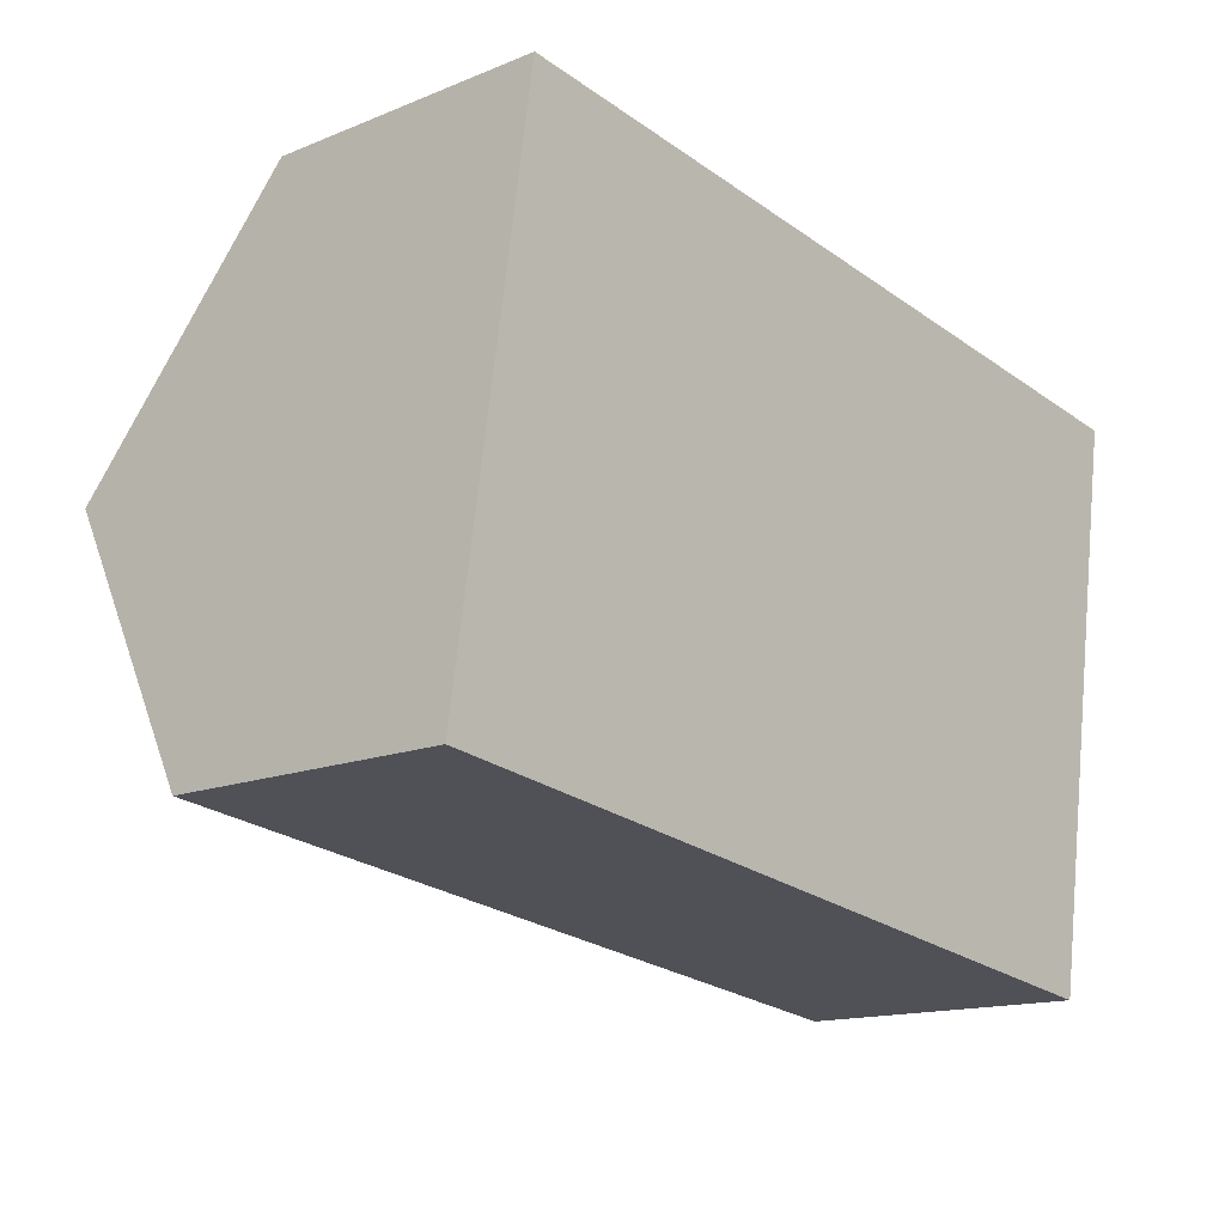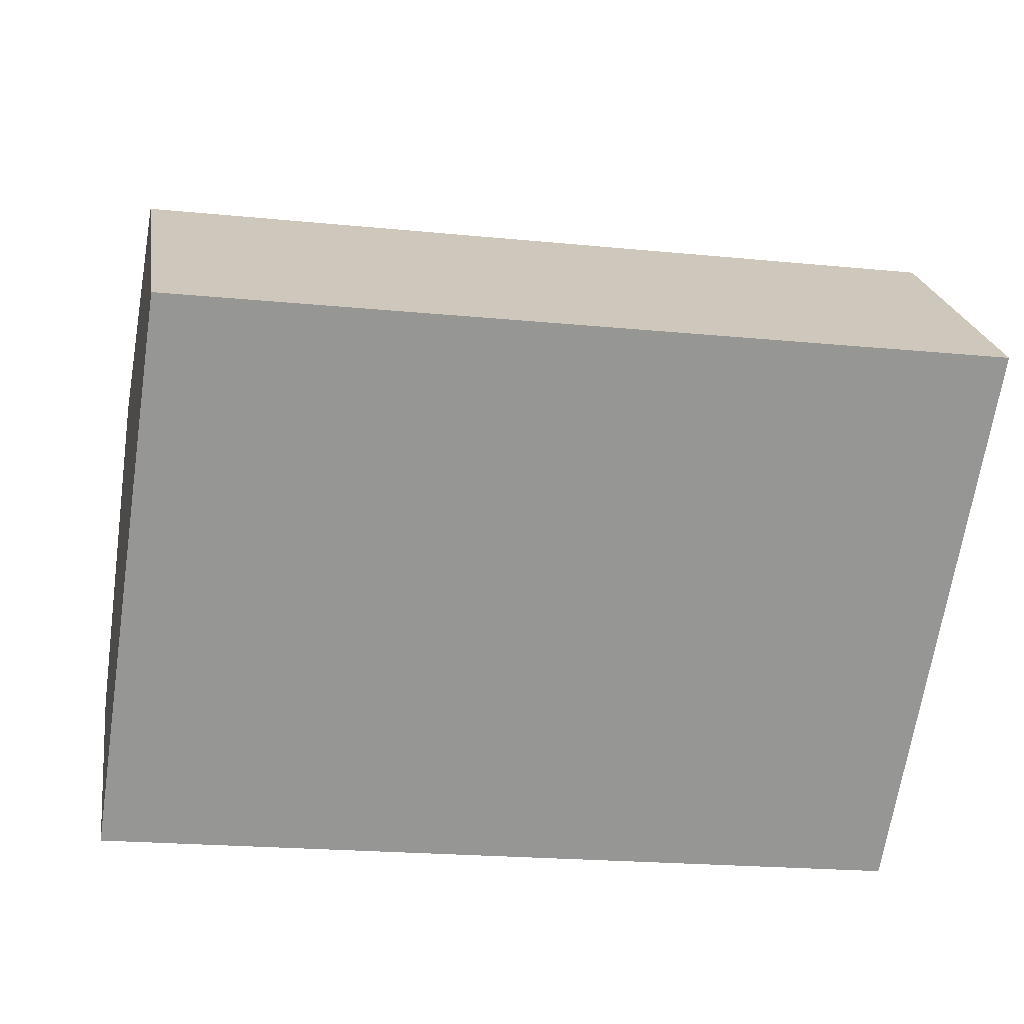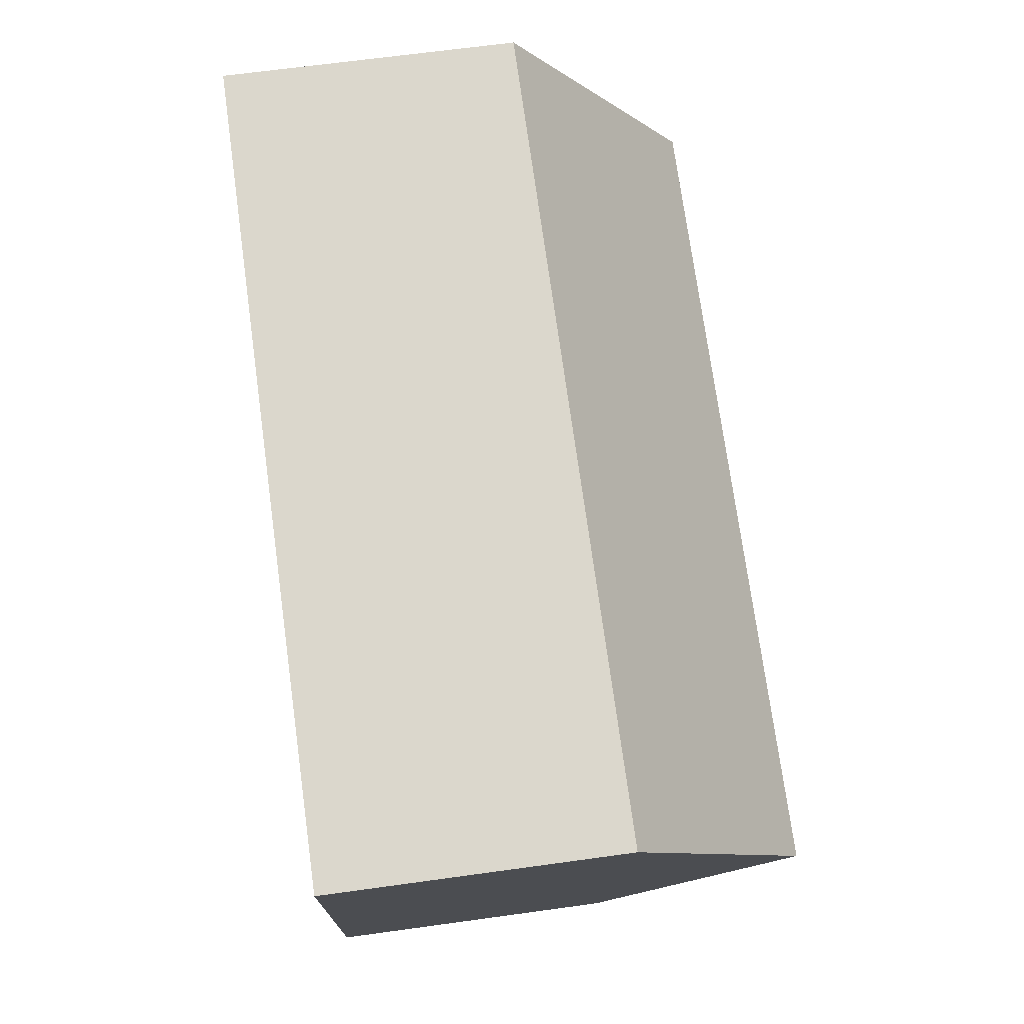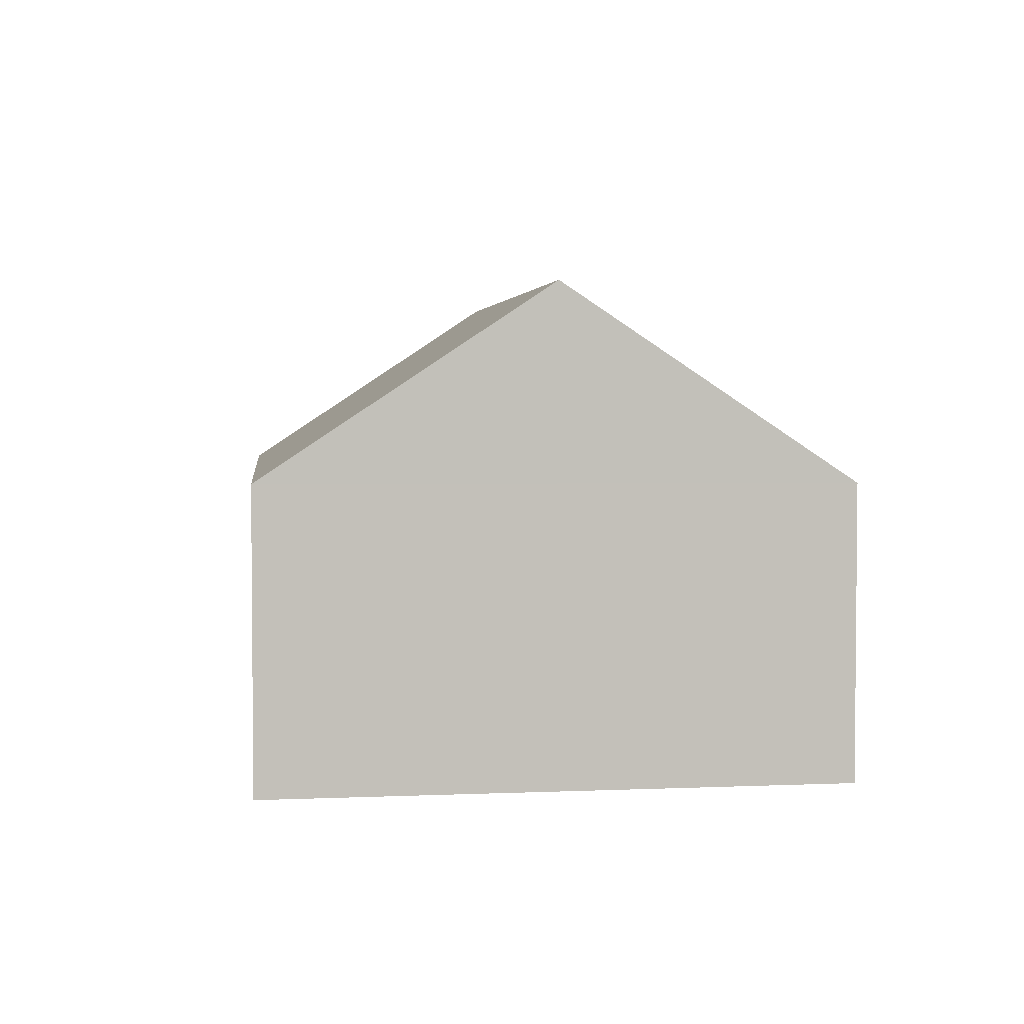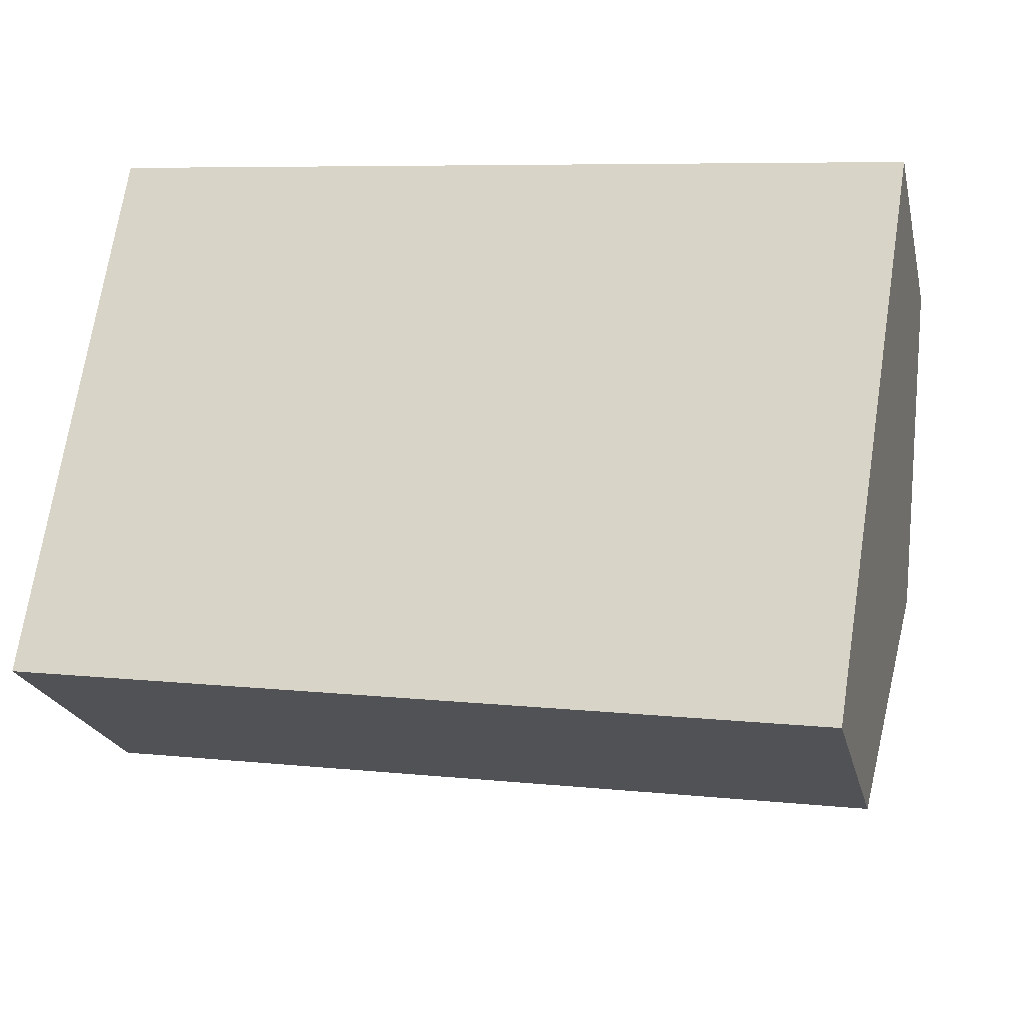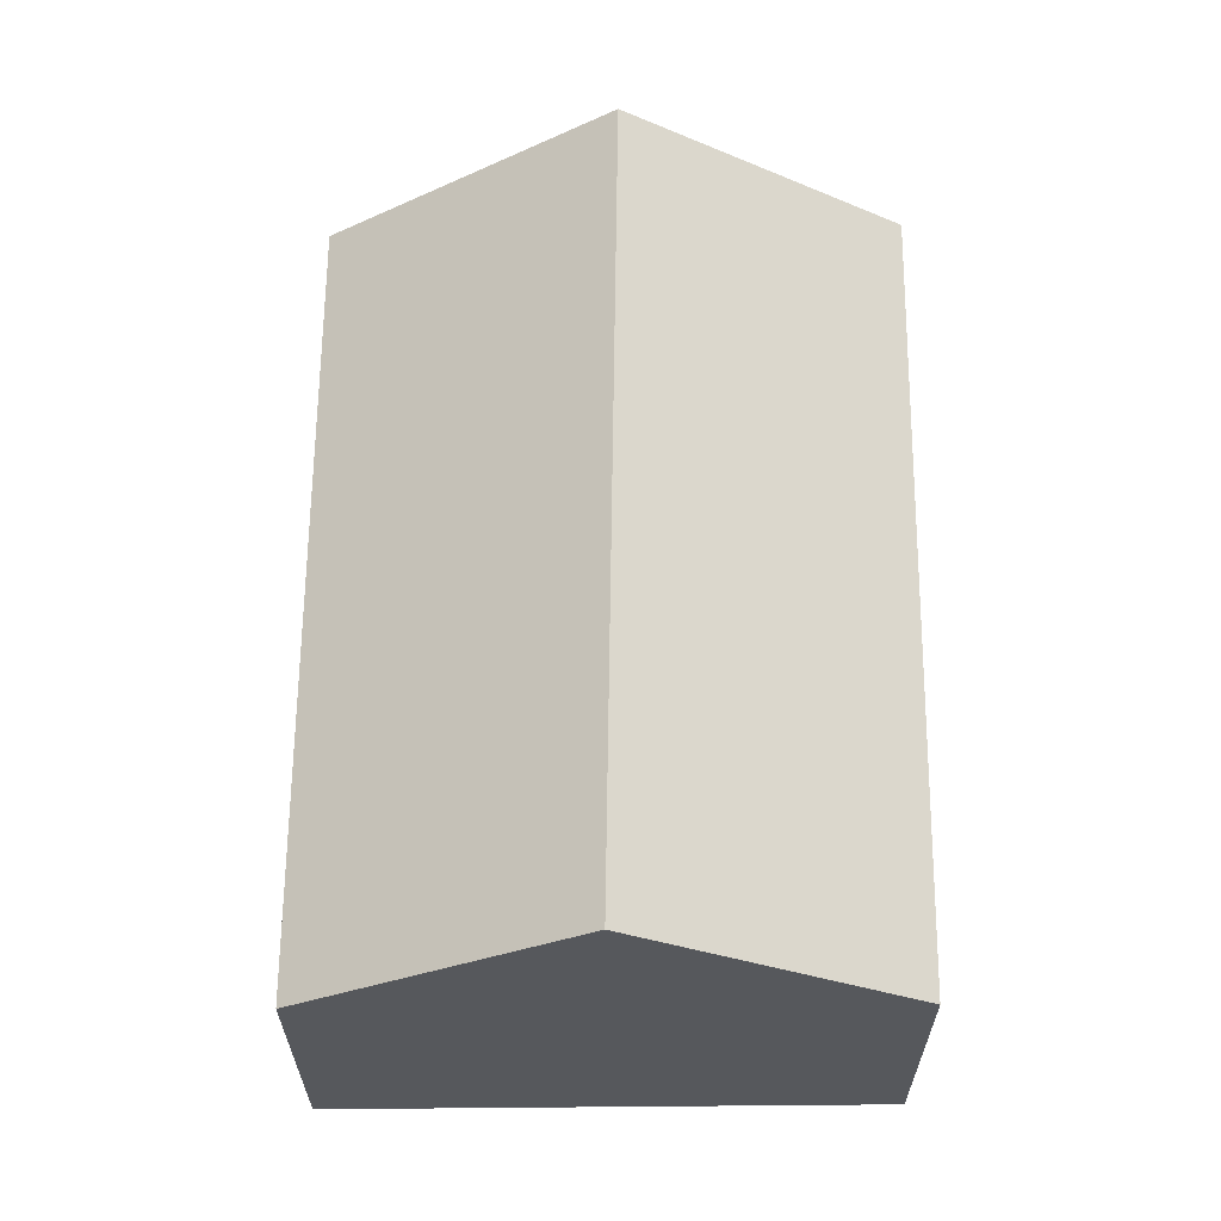
<metadata>
{"format":"obj","ext":"obj","renderer":"f3d","projection":"perspective","resolution":1024,"background":"white","views":[{"elev":-14.6,"azim":-48.6,"up":"+Z"},{"elev":22.7,"azim":-8.8,"up":"+Z"},{"elev":66.2,"azim":82.1,"up":"+Z"},{"elev":3.4,"azim":90.9,"up":"+Y"},{"elev":-22.3,"azim":13.0,"up":"+Z"},{"elev":62.2,"azim":-81.9,"up":"+Y"}]}
</metadata>
<code>
v  5.383 3.042 1.099
v  0.535 1.85 3.541
v  5.674 1.85 2.883
v  0.265 3.042 1.754
v  5.087 1.833 -0.71
v  0 1.871 1.146e-16
v  0 0 0
v  5.087 4.348e-17 -0.71
v  0.265 -1.074e-16 1.754
v  0.535 -2.168e-16 3.541
v  5.674 -1.765e-16 2.883
v  5.383 -6.729e-17 1.099
g defaultobject
f 1 2 3
f 2 1 4
f 5 4 1
f 4 5 6
f 5 7 6
f 7 5 8
f 7 4 6
f 4 7 2
f 2 7 9
f 2 9 10
f 10 3 2
f 3 10 11
f 3 5 1
f 5 3 8
f 8 3 12
f 12 3 11
f 8 9 7
f 9 8 12
f 9 12 10
f 10 12 11

</code>
